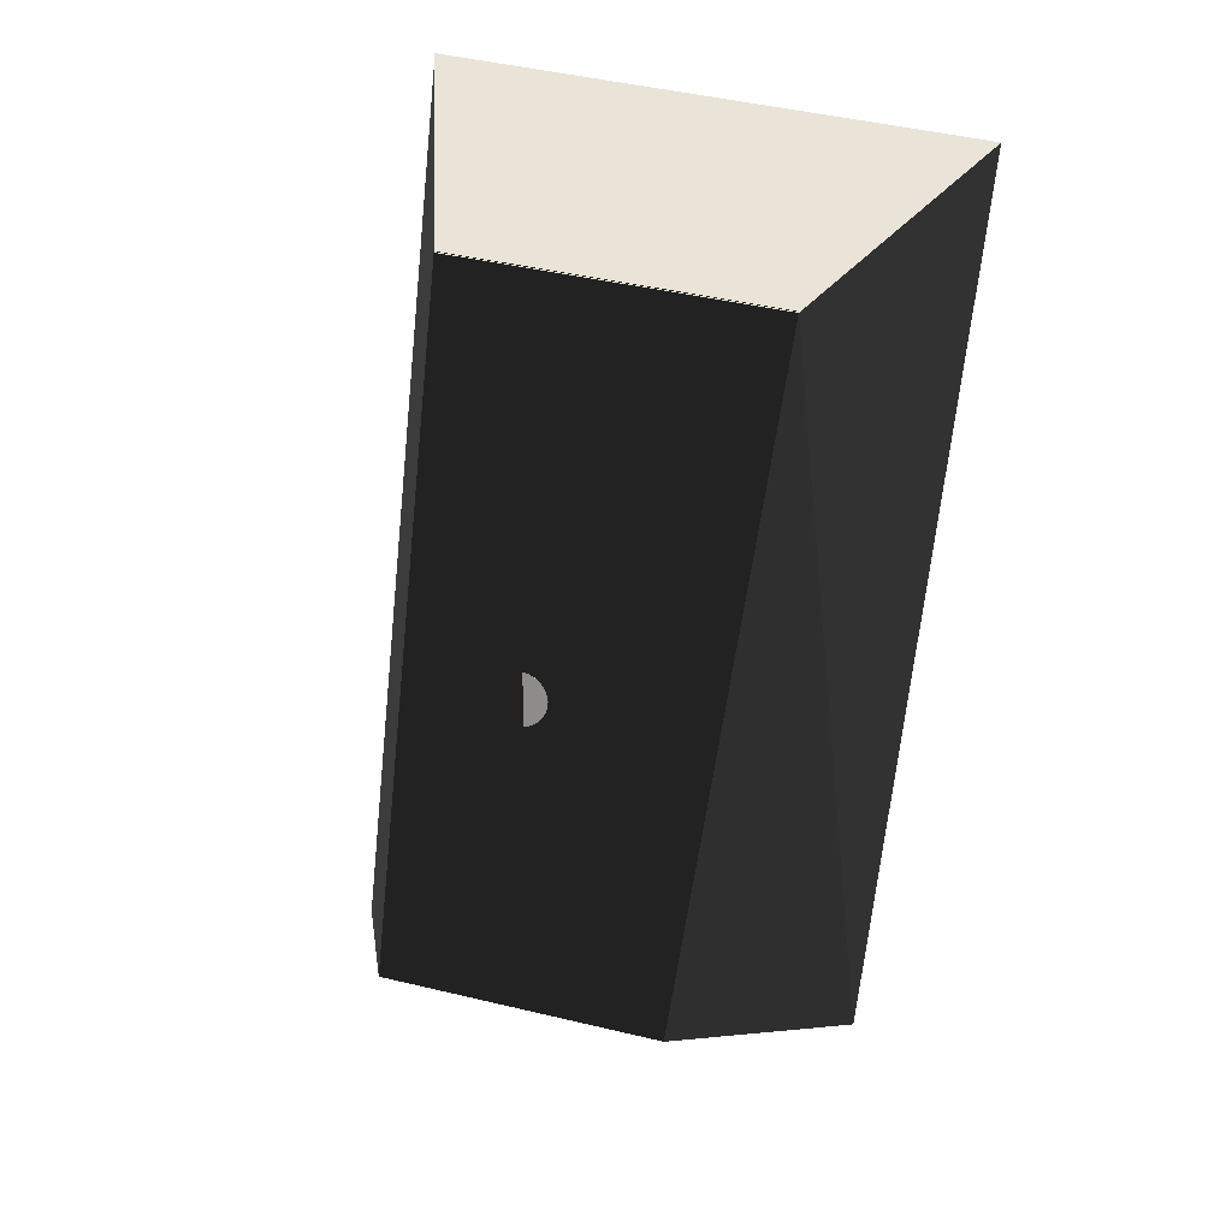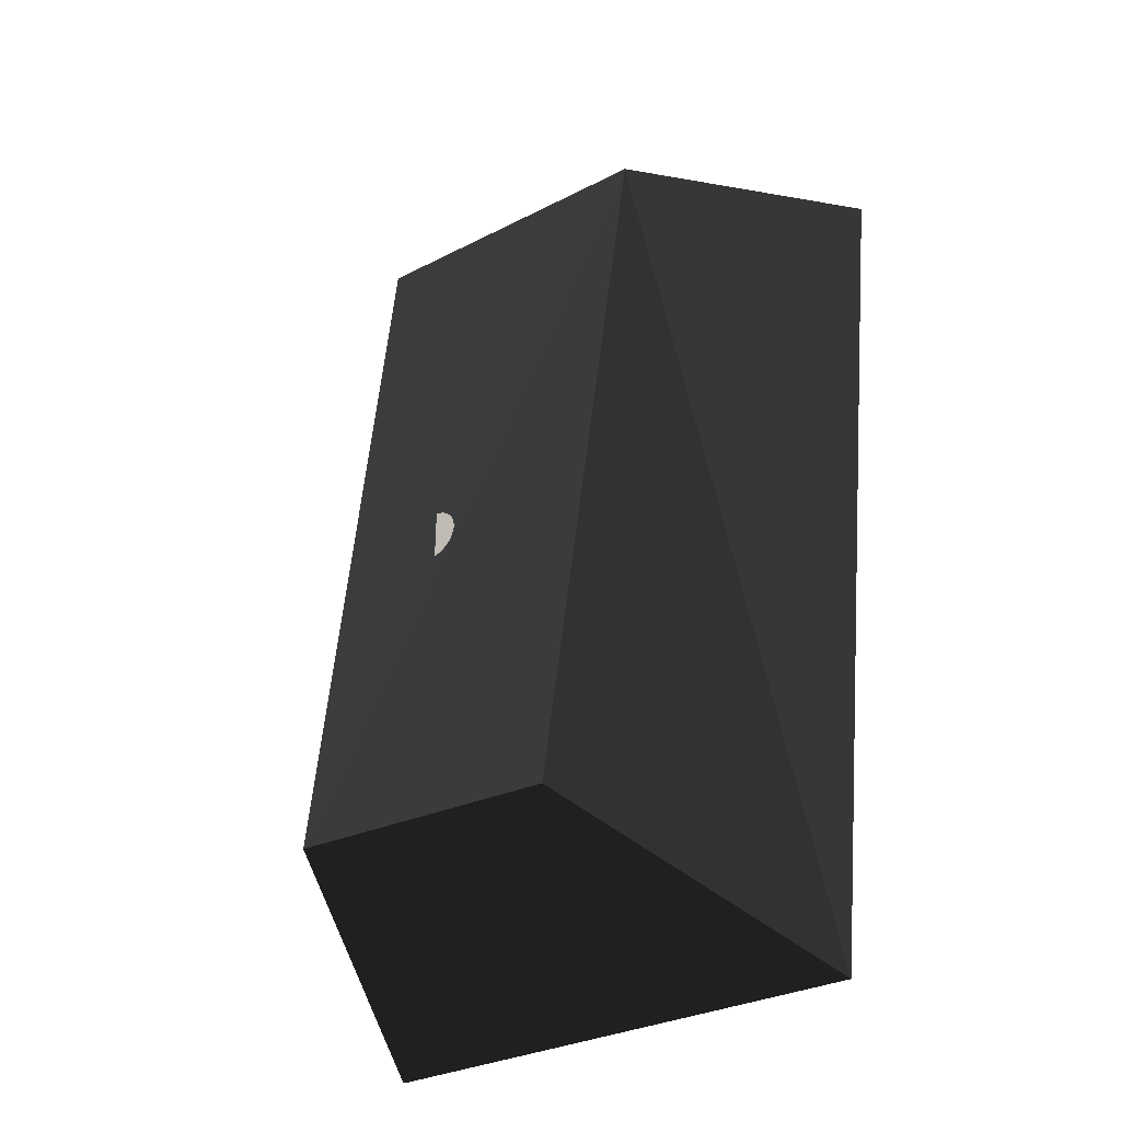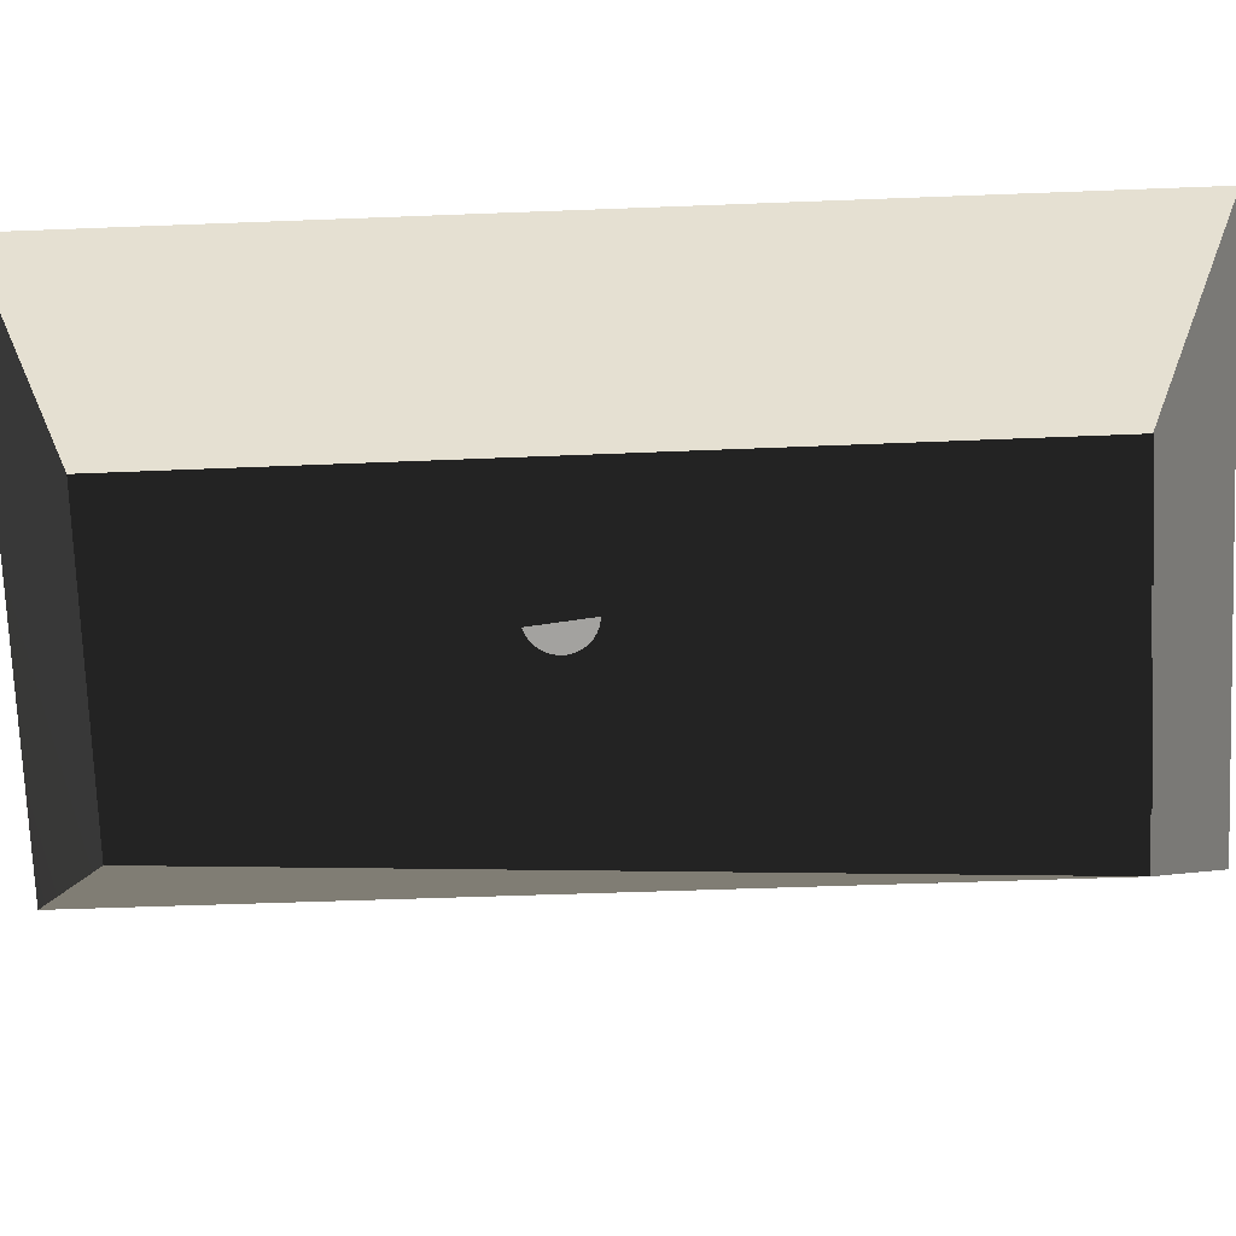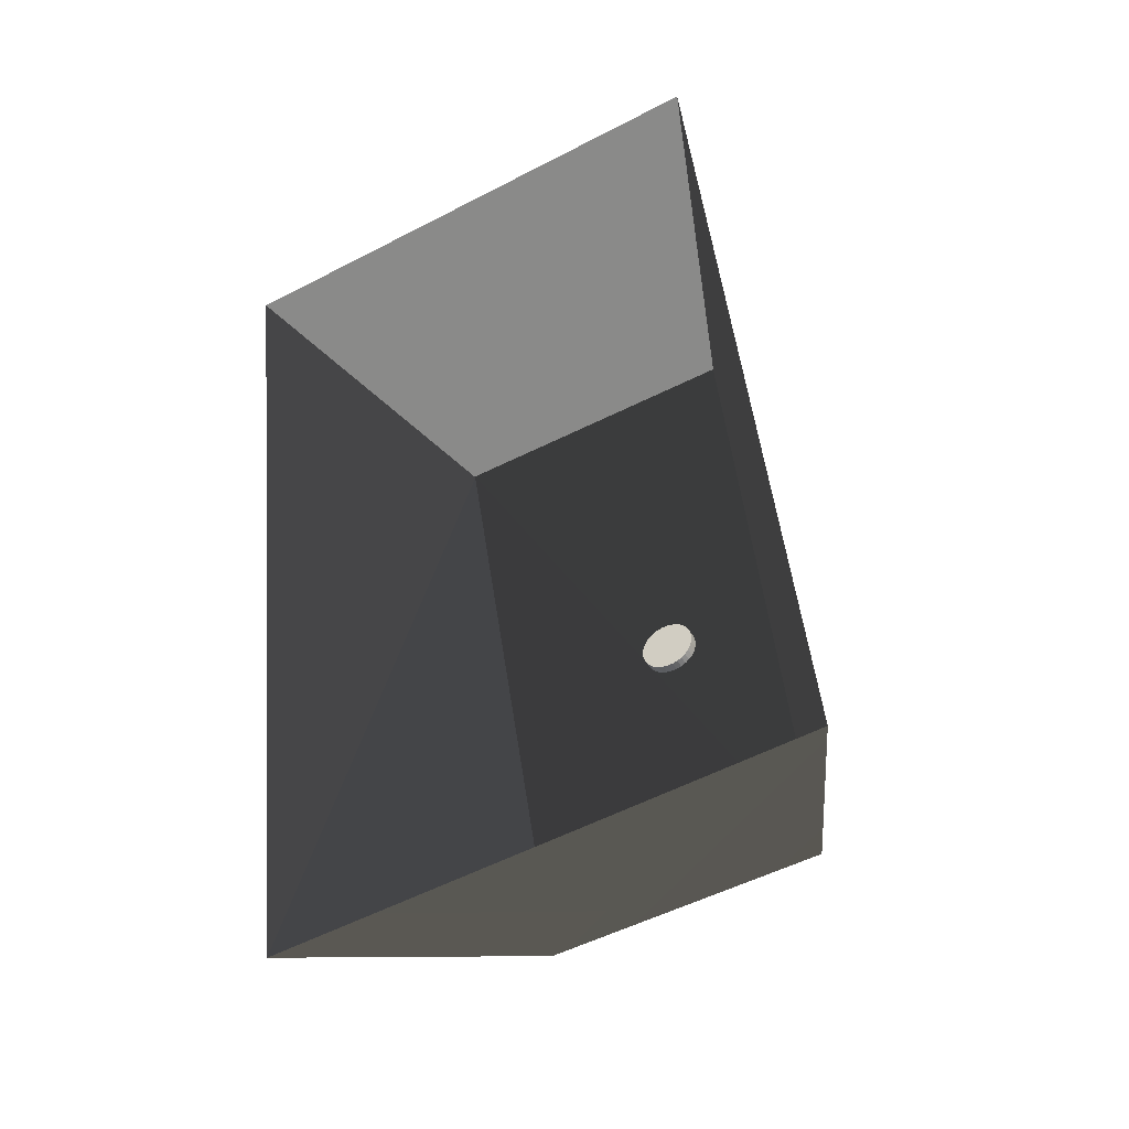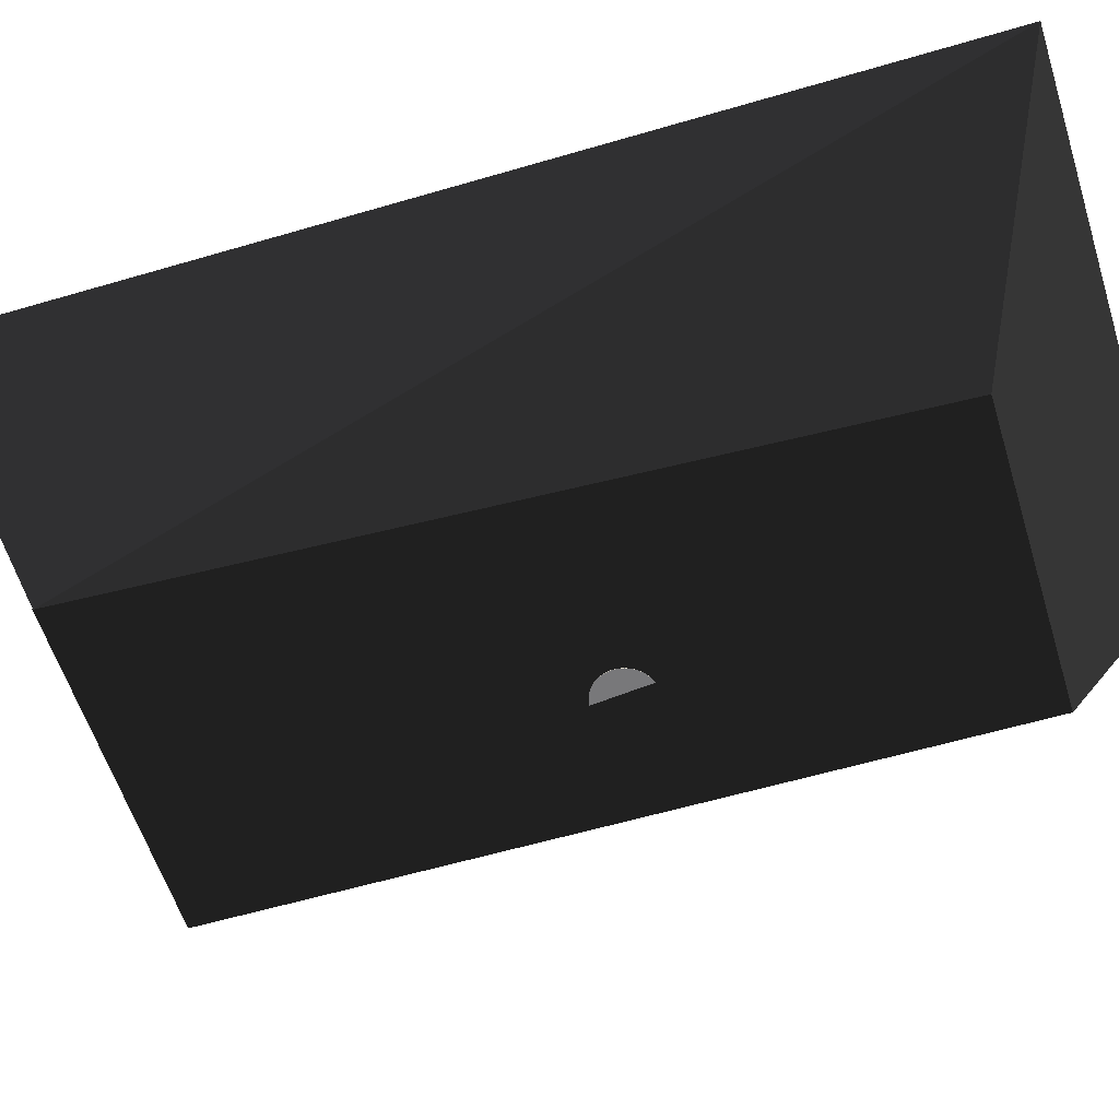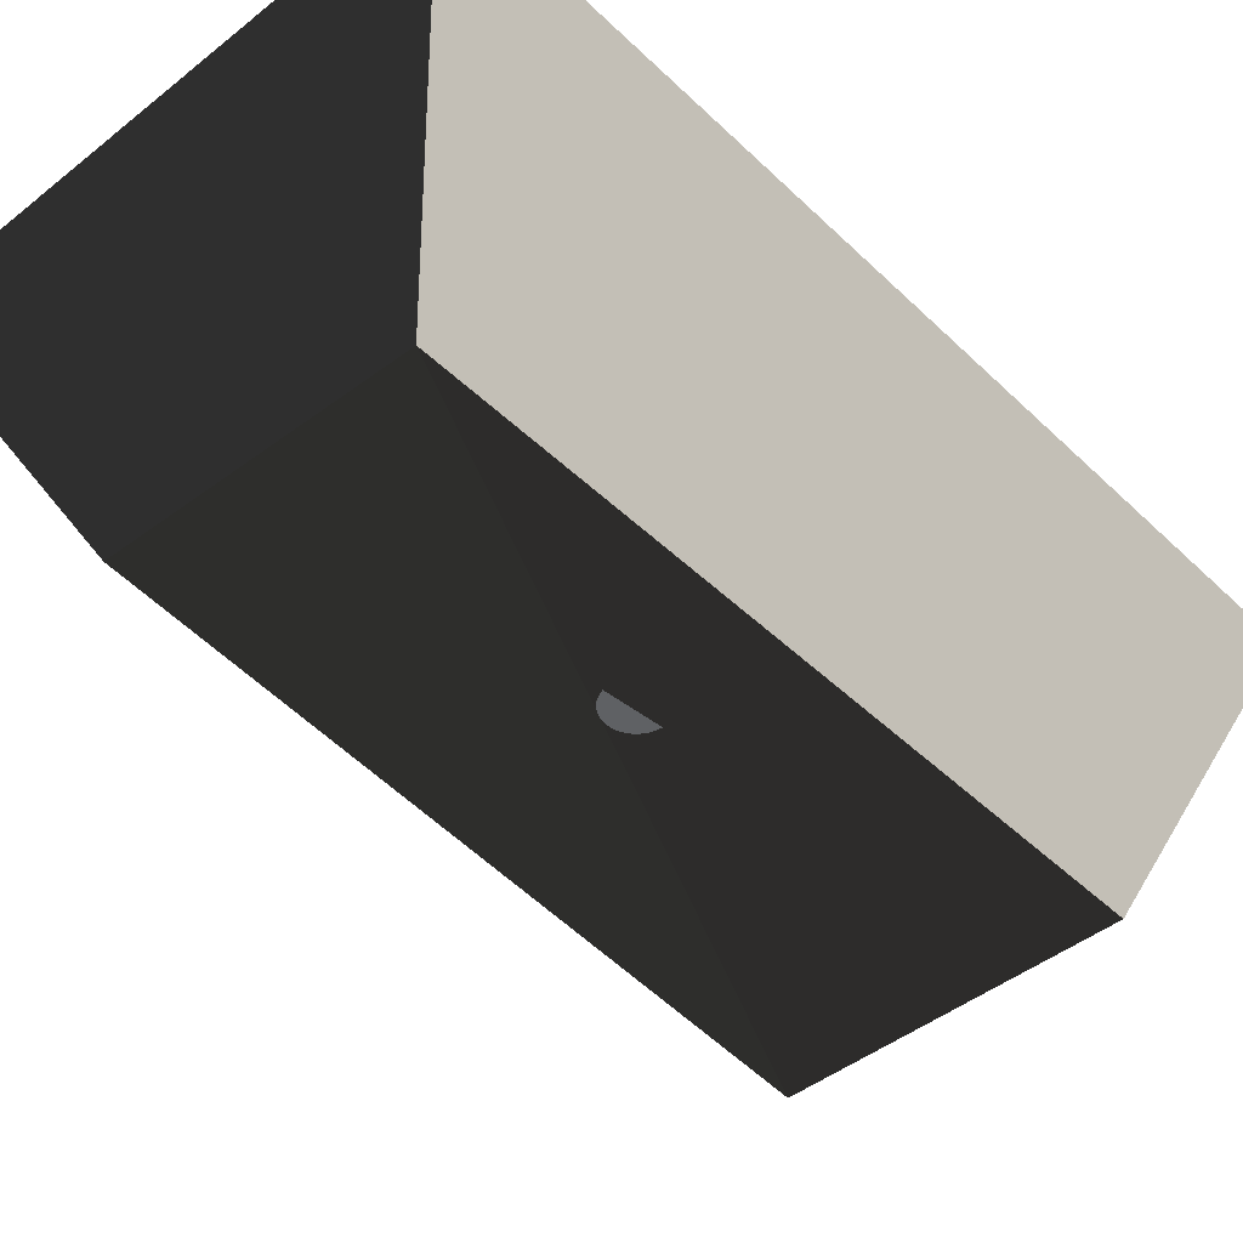
<metadata>
{"format":"obj","ext":"obj","renderer":"f3d","projection":"perspective","resolution":1024,"background":"white","views":[{"elev":21.9,"azim":15.8,"up":"+Z"},{"elev":-38.1,"azim":38.3,"up":"+Z"},{"elev":-72.4,"azim":-81.7,"up":"+Y"},{"elev":-43.1,"azim":-151.8,"up":"+Z"},{"elev":-57.5,"azim":113.3,"up":"+Y"},{"elev":-45.7,"azim":-131.6,"up":"+Y"}]}
</metadata>
<code>
o Plane
v 0.4589 -0.247 0.7871
v 0.21 -0.2363 -0.8205
v -0.2499 -0.2579 0.8567
v -0.422 -0.2604 -0.7489
f 1 3 4
f 1 4 2
o Cylinder
v -0.09673 -0.2338 -0.1196
v -0.08428 -0.2338 -0.1184
v -0.08428 -0.2579 -0.1184
v -0.07231 -0.2338 -0.1149
v -0.07231 -0.2579 -0.1149
v -0.06127 -0.2338 -0.1092
v -0.06127 -0.2579 -0.1092
v -0.0516 -0.2338 -0.1015
v -0.0516 -0.2579 -0.1015
v -0.04367 -0.2338 -0.09213
v -0.04367 -0.2579 -0.09213
v -0.03777 -0.2338 -0.08144
v -0.03777 -0.2579 -0.08144
v -0.03413 -0.2338 -0.06984
v -0.03413 -0.2579 -0.06984
v -0.03291 -0.2338 -0.05777
v -0.03291 -0.2579 -0.05777
v -0.03413 -0.2338 -0.04571
v -0.03413 -0.2579 -0.04571
v -0.03777 -0.2338 -0.03411
v -0.03777 -0.2579 -0.03411
v -0.04367 -0.2338 -0.02342
v -0.04367 -0.2579 -0.02342
v -0.0516 -0.2338 -0.01405
v -0.0516 -0.2579 -0.01405
v -0.06127 -0.2338 -0.006355
v -0.06127 -0.2579 -0.006355
v -0.07231 -0.2338 -0.00064
v -0.07231 -0.2579 -0.00064
v -0.08428 -0.2338 0.002879
v -0.08428 -0.2579 0.002879
v -0.09673 -0.2338 0.004067
v -0.09673 -0.2579 0.004067
v -0.1092 -0.2338 0.002879
v -0.1092 -0.2579 0.002879
v -0.1212 -0.2338 -0.00064
v -0.1212 -0.2579 -0.00064
v -0.1322 -0.2338 -0.006355
v -0.1322 -0.2579 -0.006355
v -0.1419 -0.2338 -0.01405
v -0.1419 -0.2579 -0.01405
v -0.1498 -0.2338 -0.02342
v -0.1498 -0.2579 -0.02342
v -0.1557 -0.2338 -0.03411
v -0.1557 -0.2579 -0.03411
v -0.1593 -0.2338 -0.04571
v -0.1593 -0.2579 -0.04571
v -0.1606 -0.2338 -0.05777
v -0.1606 -0.2579 -0.05777
v -0.1593 -0.2338 -0.06984
v -0.1593 -0.2579 -0.06984
v -0.1557 -0.2338 -0.08144
v -0.1557 -0.2579 -0.08144
v -0.1498 -0.2338 -0.09213
v -0.1498 -0.2579 -0.09213
v -0.1419 -0.2338 -0.1015
v -0.1419 -0.2579 -0.1015
v -0.1322 -0.2338 -0.1092
v -0.1322 -0.2579 -0.1092
v -0.1212 -0.2338 -0.1149
v -0.1212 -0.2579 -0.1149
v -0.1092 -0.2338 -0.1184
v -0.09673 -0.2579 -0.1196
v -0.1092 -0.2579 -0.1184
f 5 6 7
f 6 8 9
f 8 10 11
f 10 12 13
f 12 14 15
f 14 16 17
f 16 18 19
f 18 20 21
f 20 22 23
f 22 24 25
f 24 26 27
f 26 28 29
f 28 30 31
f 30 32 33
f 32 34 35
f 34 36 37
f 36 38 39
f 38 40 41
f 40 42 43
f 42 44 45
f 44 46 47
f 46 48 49
f 48 50 51
f 50 52 53
f 52 54 55
f 54 56 57
f 56 58 59
f 58 60 61
f 60 62 63
f 62 64 65
f 40 24 8
f 66 5 67
f 64 66 68
f 35 51 68
f 67 5 7
f 7 6 9
f 9 8 11
f 11 10 13
f 13 12 15
f 15 14 17
f 17 16 19
f 19 18 21
f 21 20 23
f 23 22 25
f 25 24 27
f 27 26 29
f 29 28 31
f 31 30 33
f 33 32 35
f 35 34 37
f 37 36 39
f 39 38 41
f 41 40 43
f 43 42 45
f 45 44 47
f 47 46 49
f 49 48 51
f 51 50 53
f 53 52 55
f 55 54 57
f 57 56 59
f 59 58 61
f 61 60 63
f 63 62 65
f 8 6 5
f 5 66 8
f 64 62 56
f 60 58 56
f 56 54 48
f 52 50 48
f 48 46 44
f 44 42 48
f 40 38 36
f 36 34 40
f 32 30 24
f 28 26 24
f 24 22 16
f 20 18 16
f 16 14 12
f 12 10 16
f 8 66 64
f 62 60 56
f 54 52 48
f 48 42 40
f 40 34 32
f 30 28 24
f 22 20 16
f 16 10 8
f 8 64 56
f 56 48 40
f 40 32 24
f 24 16 8
f 8 56 40
f 68 66 67
f 65 64 68
f 68 67 7
f 7 9 68
f 11 13 15
f 15 17 11
f 19 21 23
f 23 25 19
f 27 29 31
f 31 33 27
f 35 37 39
f 39 41 35
f 43 45 47
f 47 49 43
f 51 53 55
f 55 57 59
f 59 61 63
f 63 65 68
f 68 9 11
f 11 17 19
f 19 25 27
f 27 33 35
f 35 41 43
f 43 49 51
f 51 55 68
f 59 63 68
f 68 11 35
f 19 27 35
f 35 43 51
f 55 59 68
f 11 19 35
o Arena
v 0.4588 -0.2496 0.7848
v 0.2098 -0.2389 -0.8227
v 0.5094 0.3834 -1.094
v 0.7361 0.3834 0.9955
v -0.2501 -0.2605 0.8544
v -0.4222 -0.2631 -0.7511
v -0.696 0.3834 -0.9712
v -0.4704 0.3834 1.121
f 69 70 71
f 69 71 72
f 73 74 75
f 73 75 76
f 69 73 76
f 69 76 72
f 70 74 75
f 70 75 71
f 69 73 74
f 69 74 70

</code>
